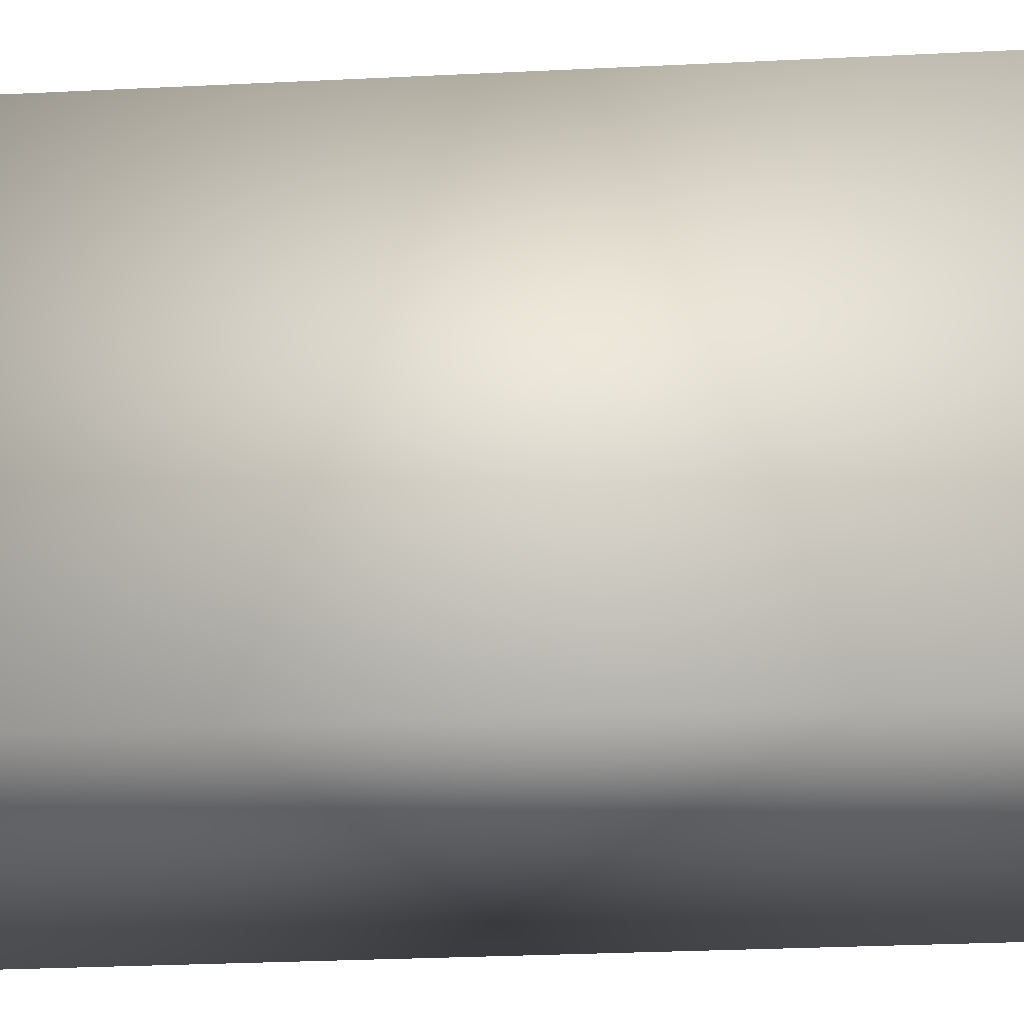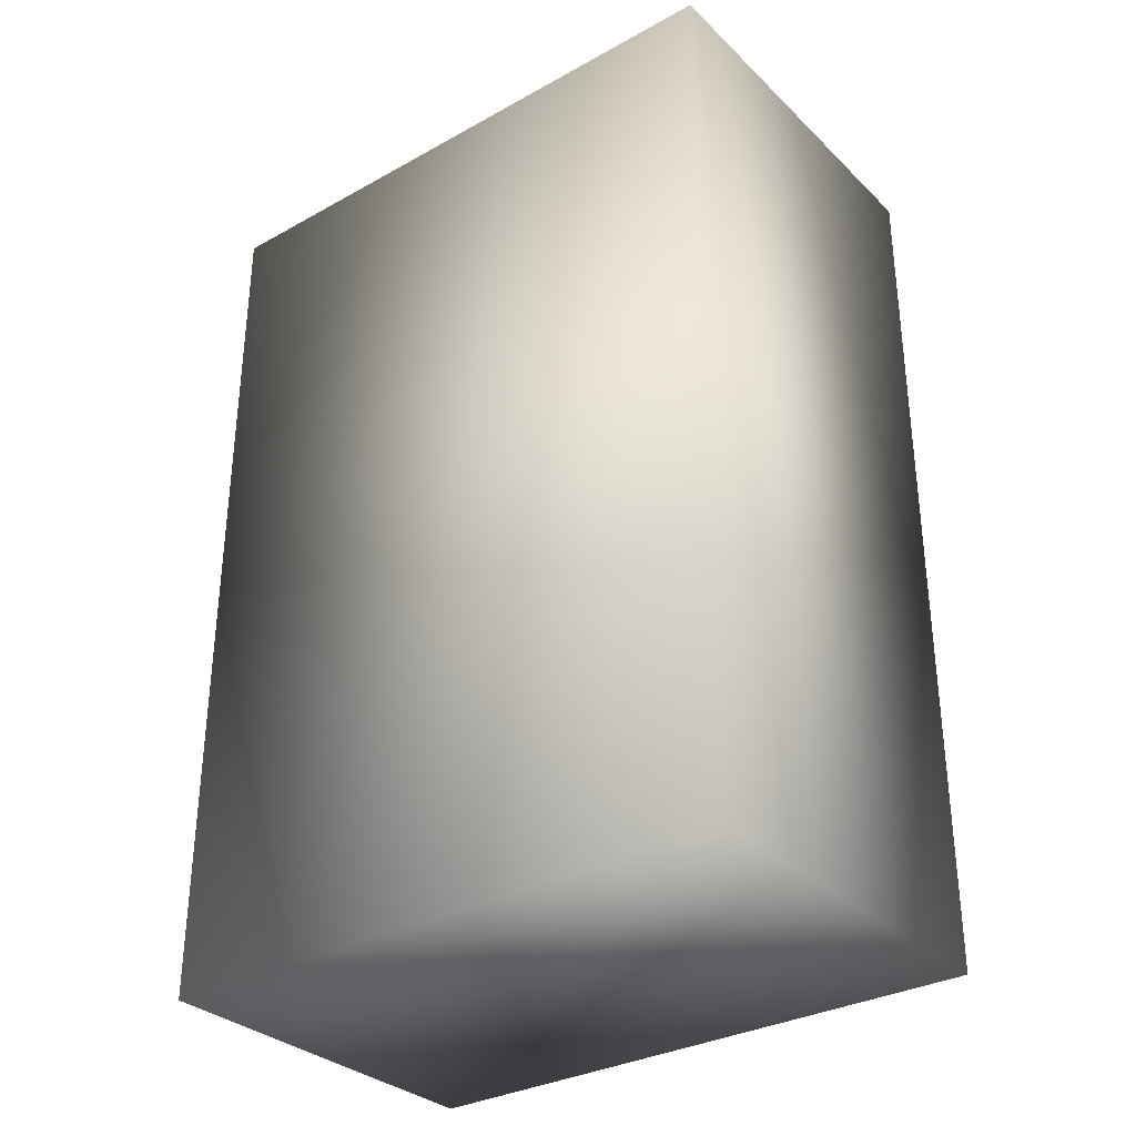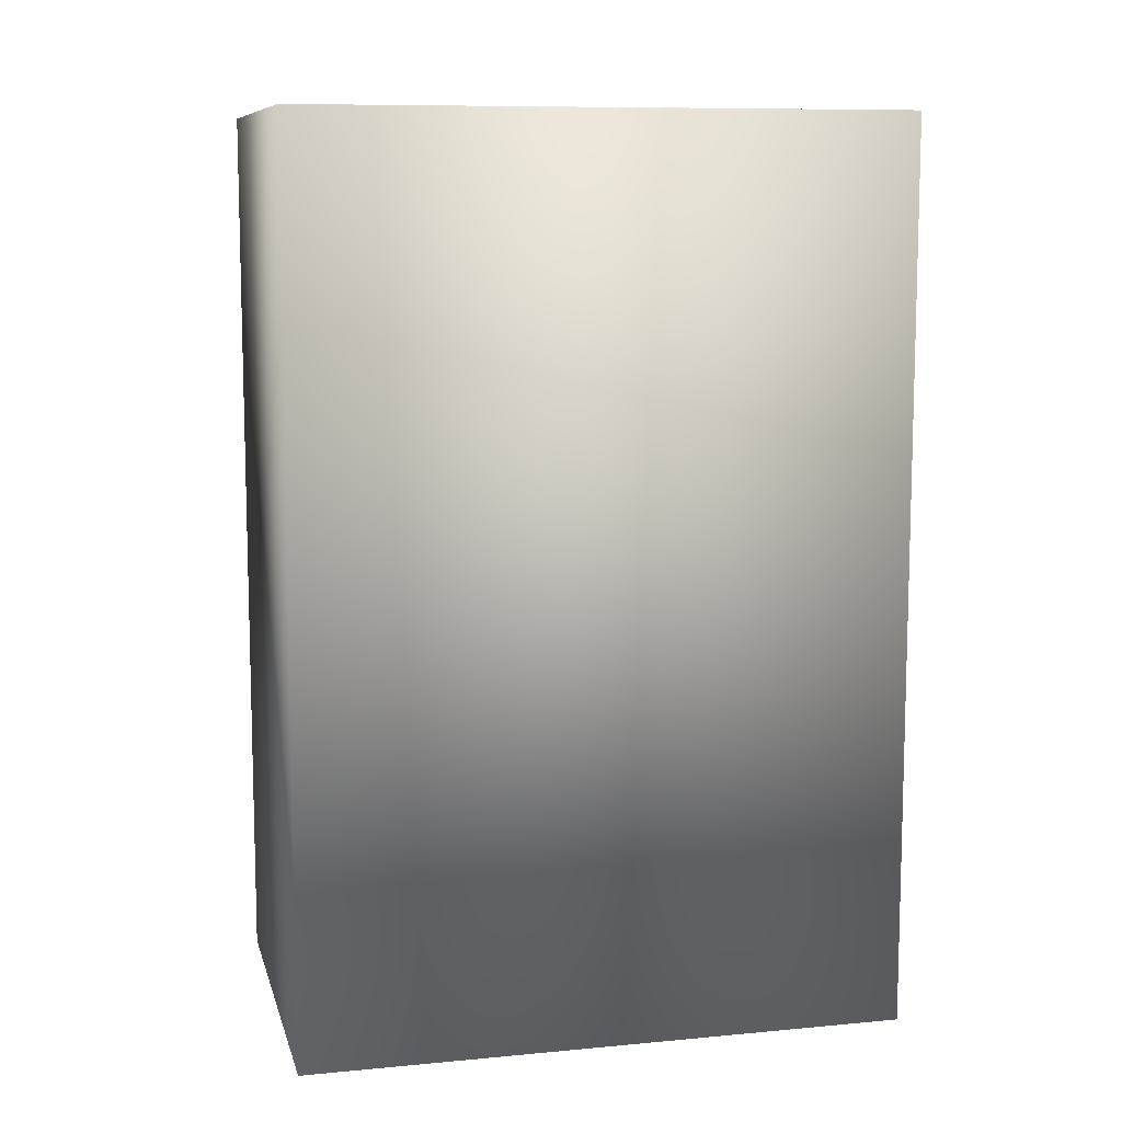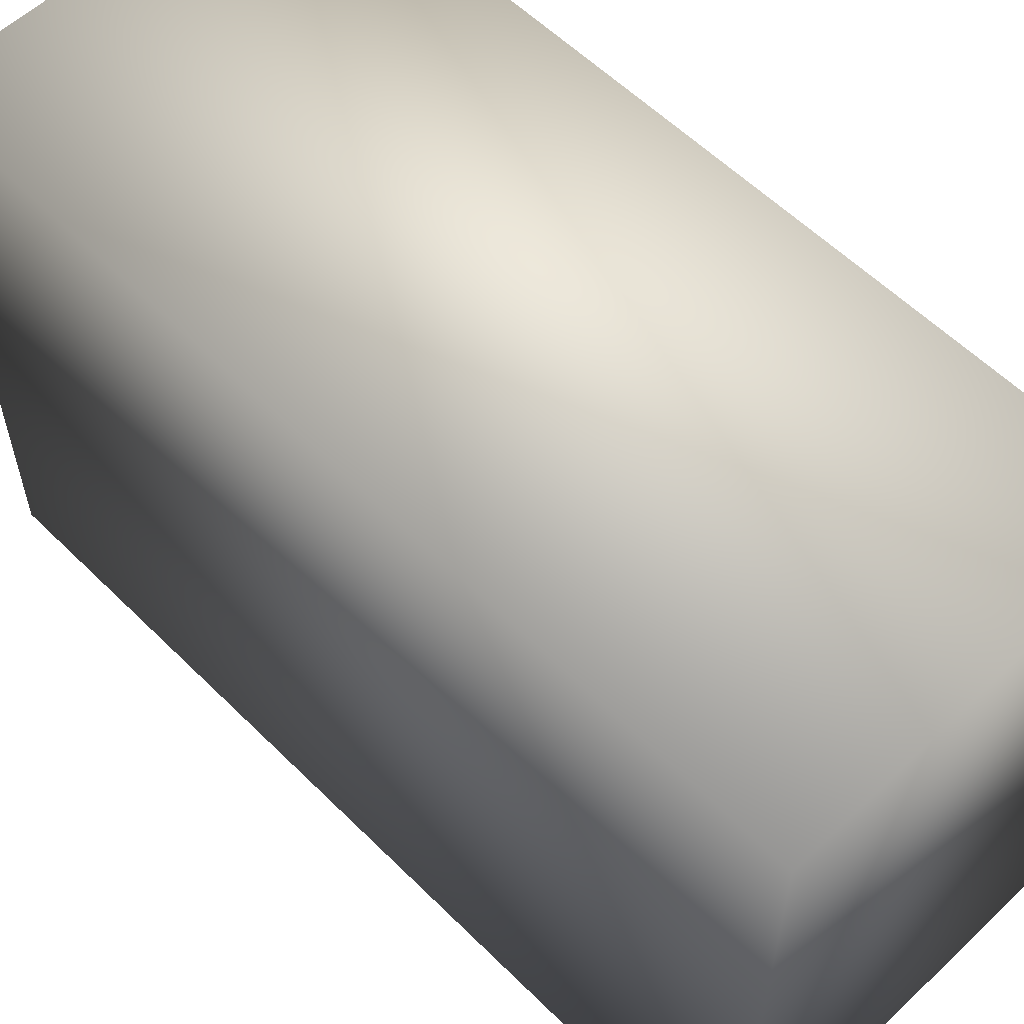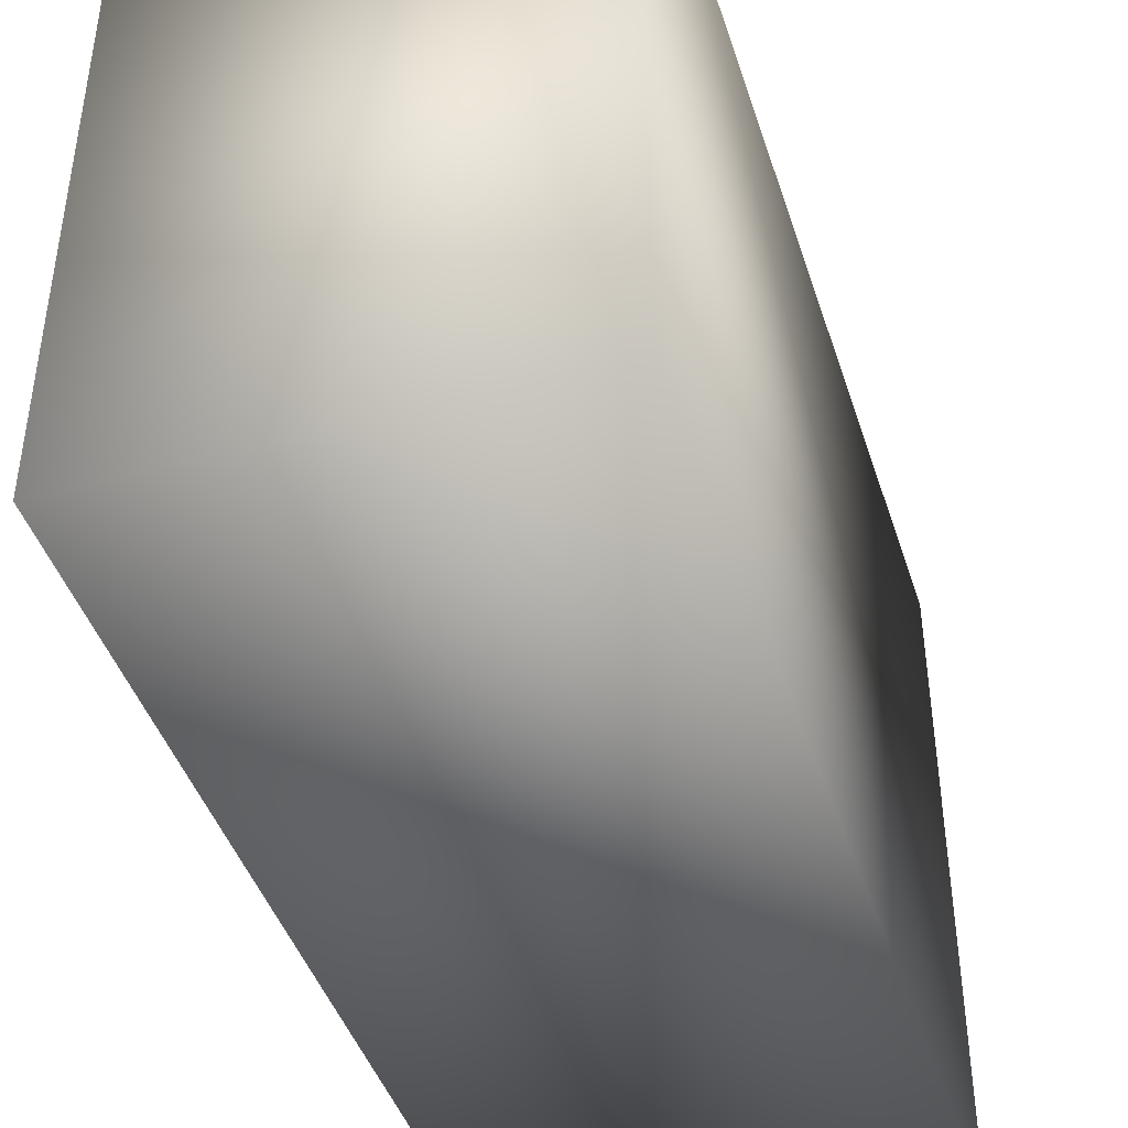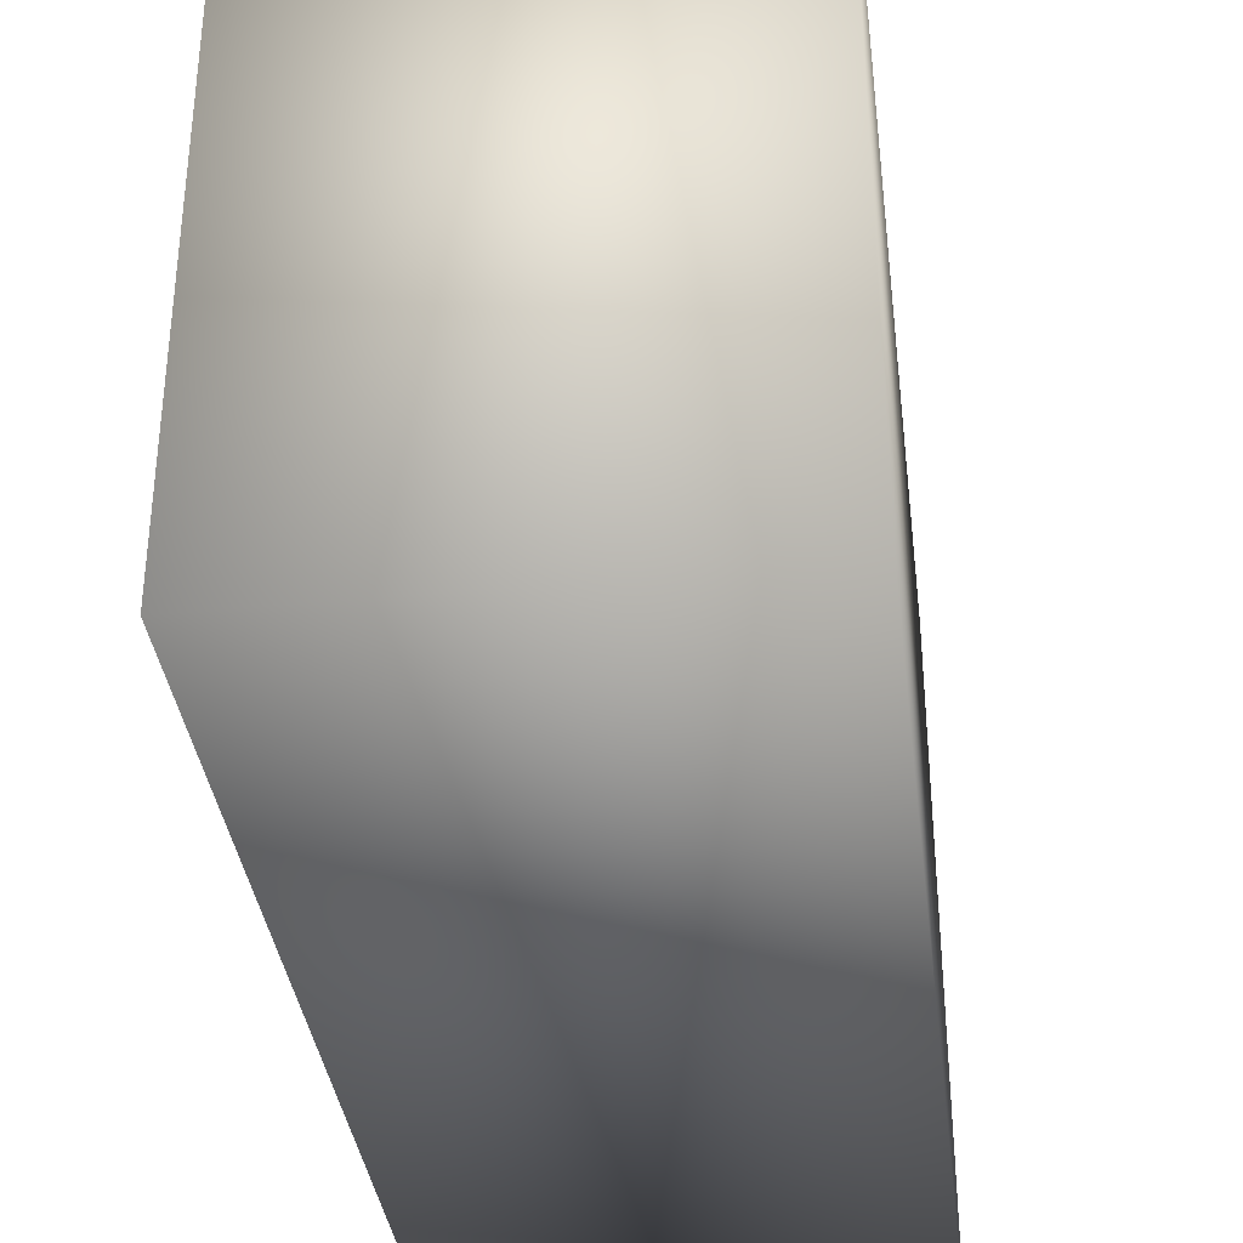
<metadata>
{"format":"obj","ext":"obj","renderer":"f3d","projection":"perspective","resolution":1024,"background":"white","views":[{"elev":-34.2,"azim":-86.4,"up":"+Y"},{"elev":-32.3,"azim":-52.4,"up":"+Z"},{"elev":9.6,"azim":-103.6,"up":"+Z"},{"elev":58.0,"azim":135.6,"up":"+Y"},{"elev":-43.5,"azim":-162.6,"up":"+Y"},{"elev":-35.9,"azim":-173.0,"up":"+Y"}]}
</metadata>
<code>
o Cube
v 1 -1 -3.656
v 1 -1 1
v -1 -1 1
v -1 -1 -3.656
v 1 2.129 -3.656
v 1 2.129 1
v -1 2.129 1
v -1 2.129 -3.656
f 1 2 3 4
f 5 8 7 6
f 1 5 6 2
f 2 6 7 3
f 3 7 8 4
f 5 1 4 8

</code>
